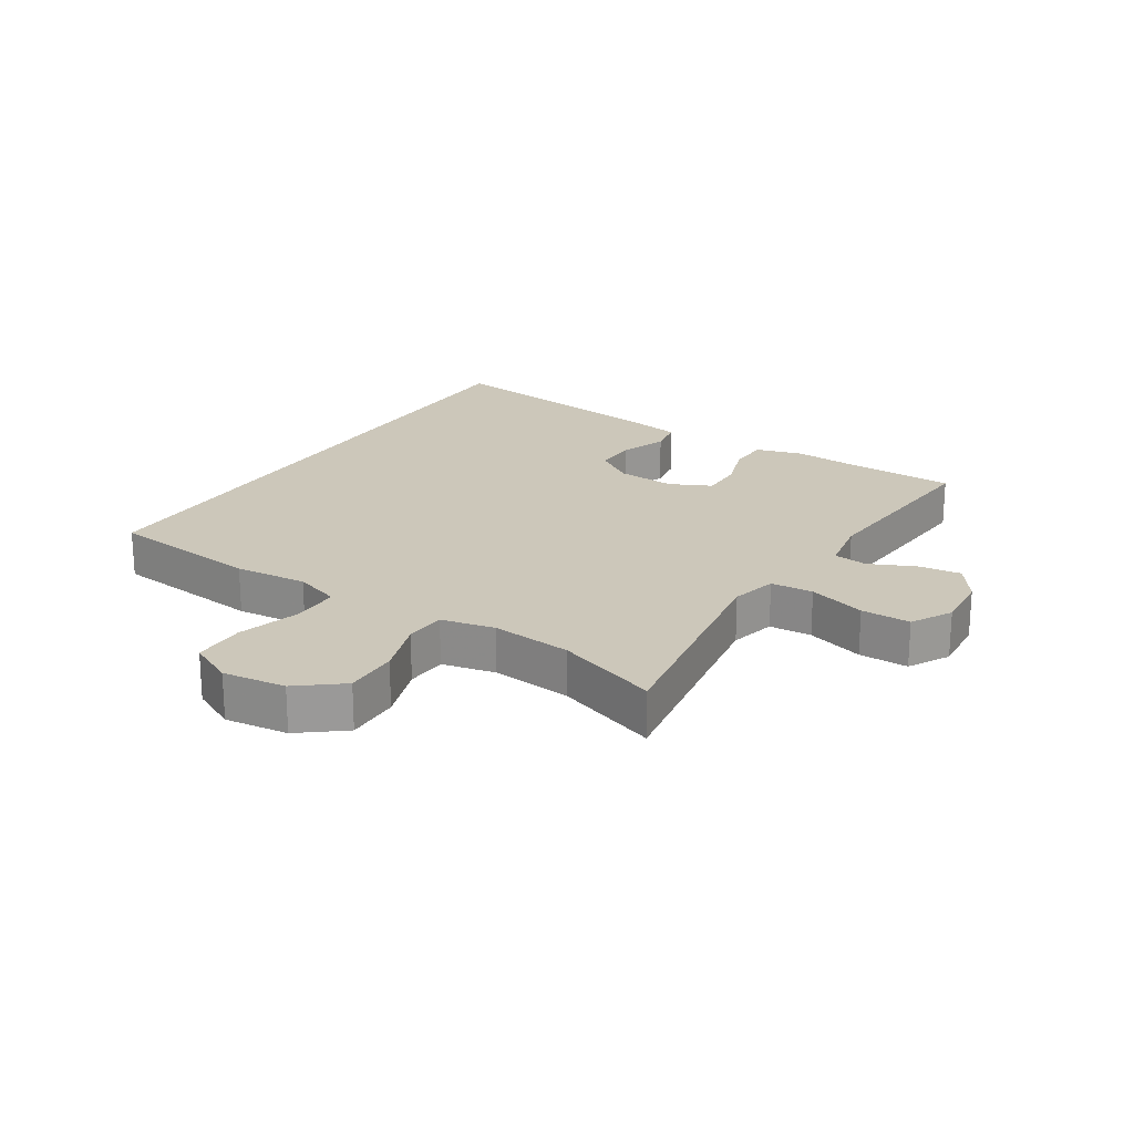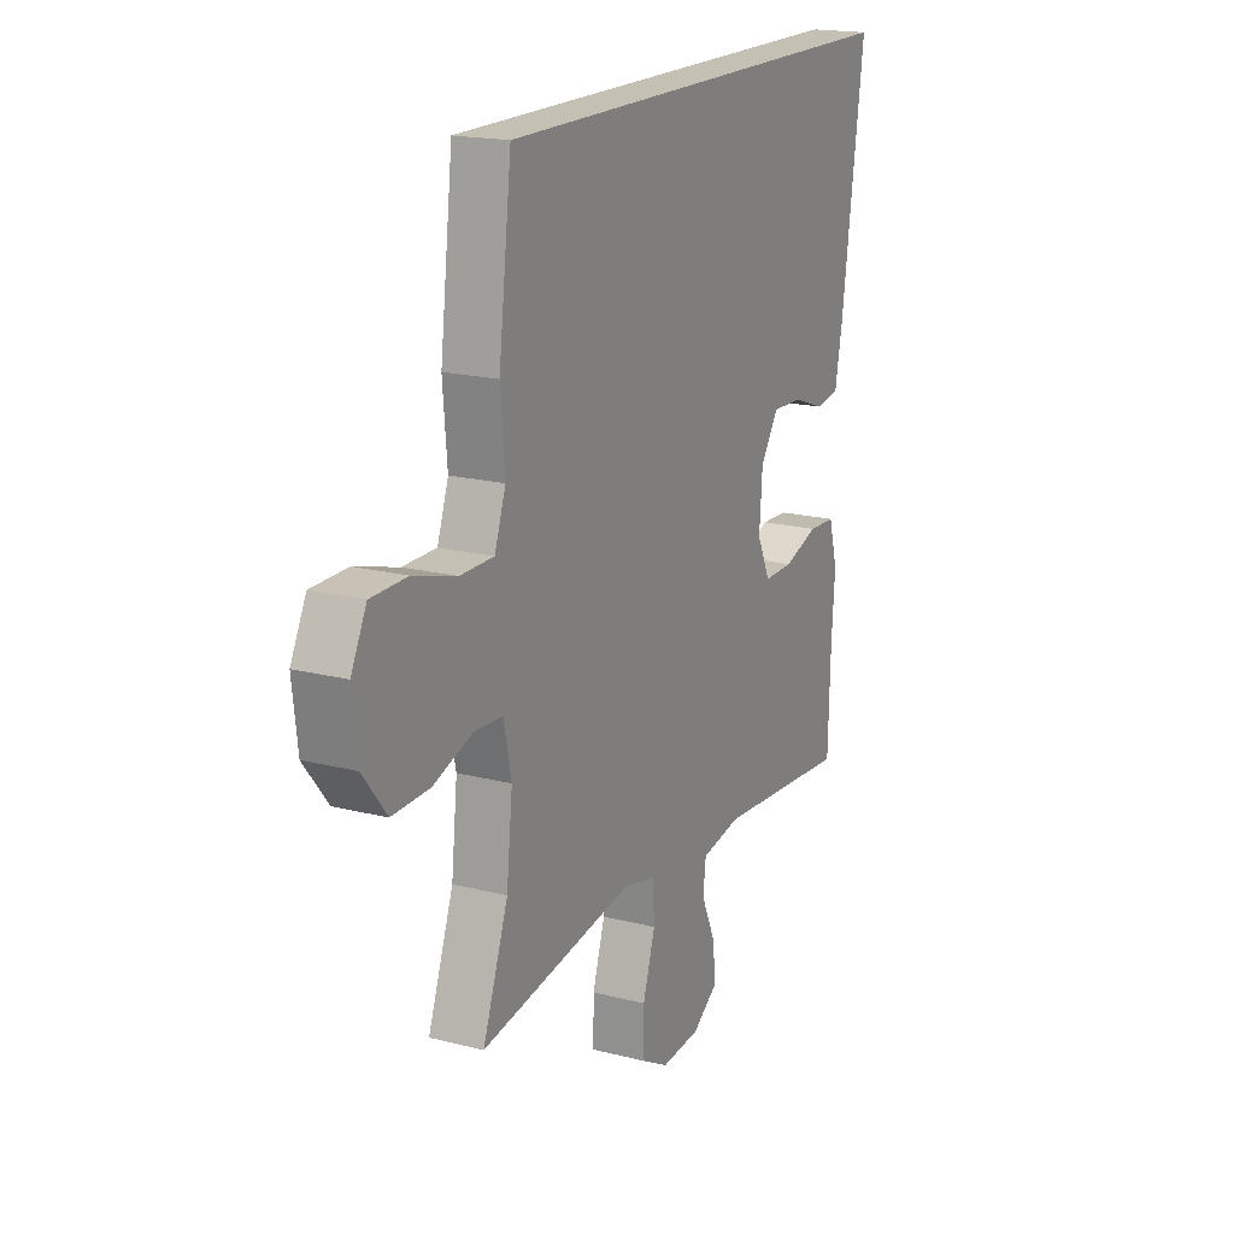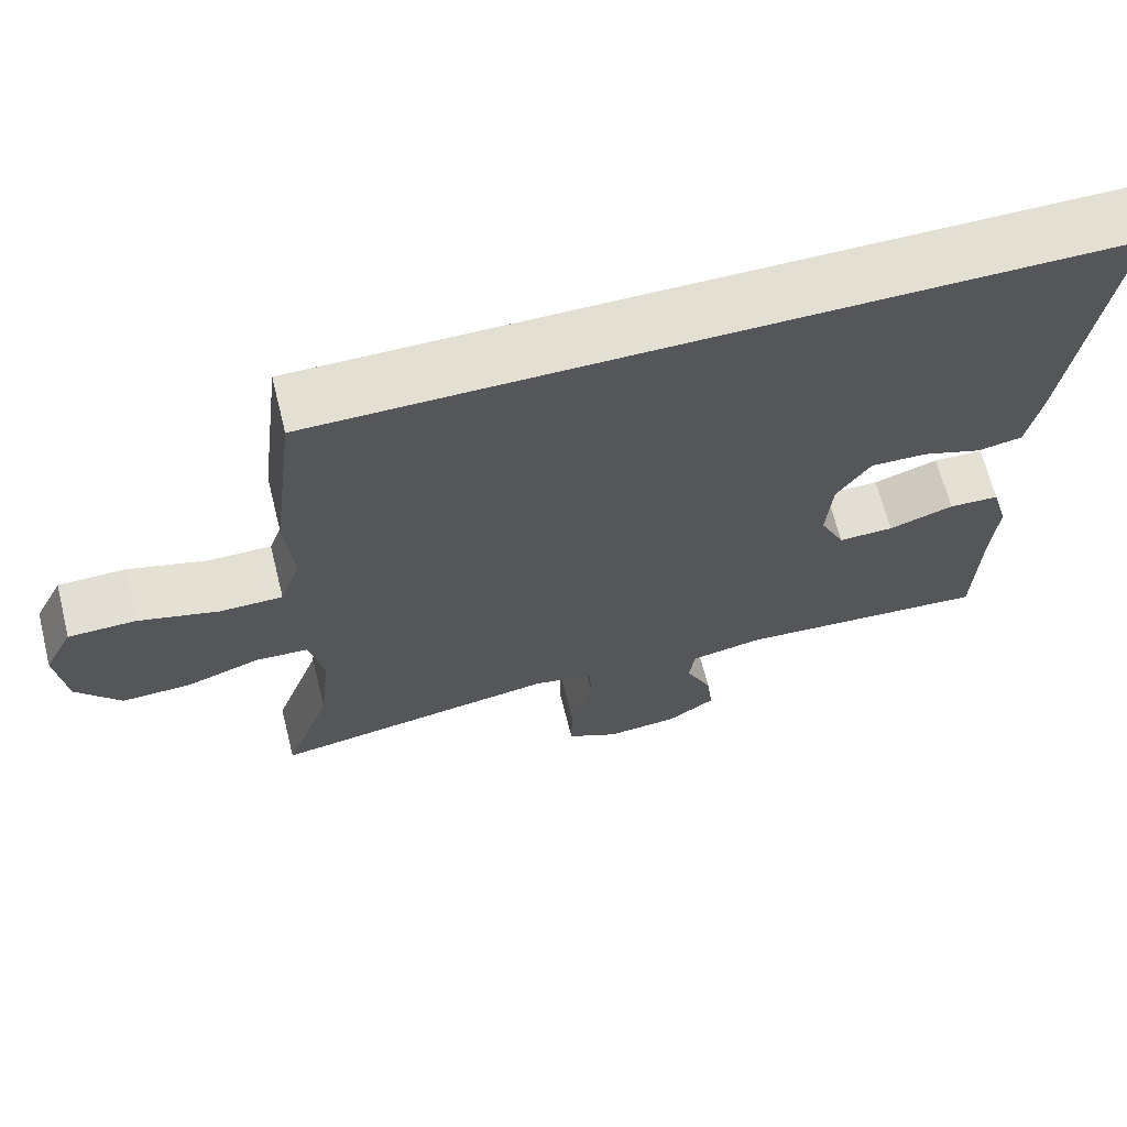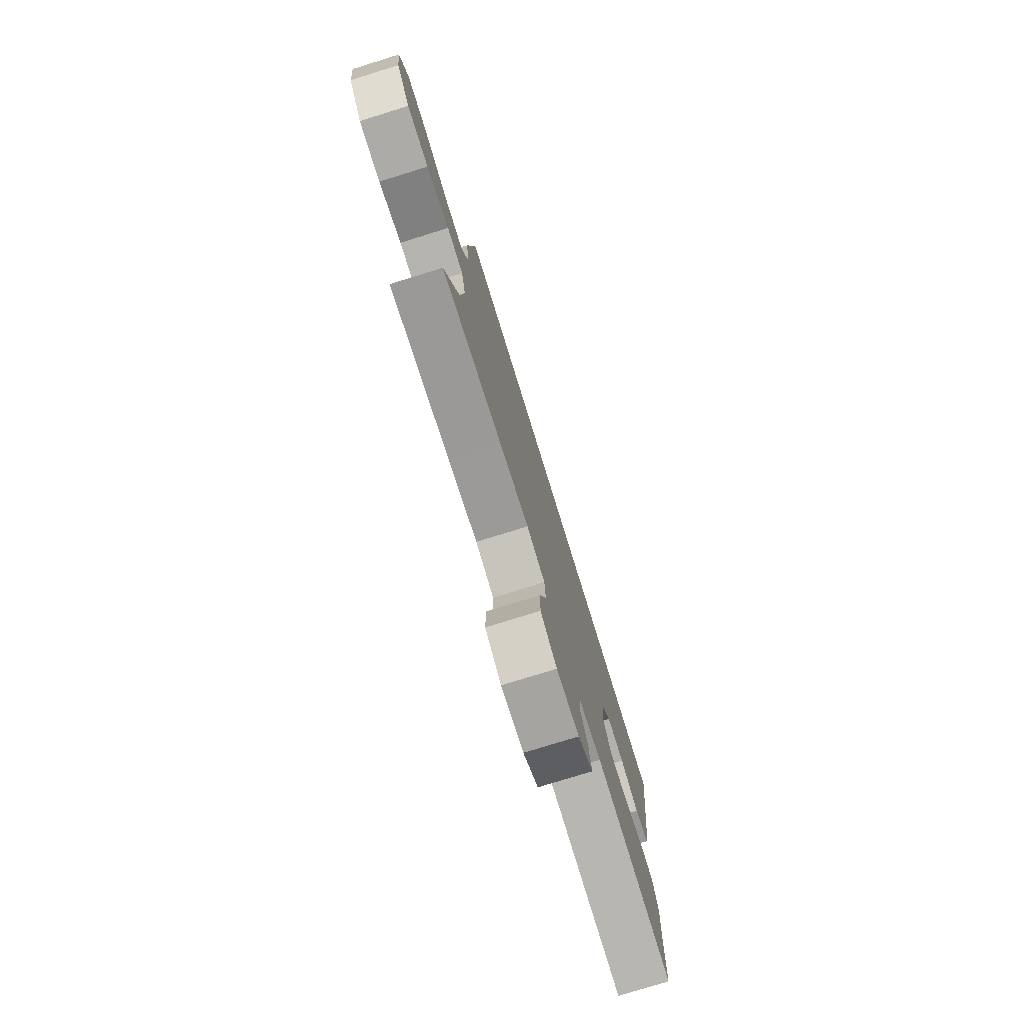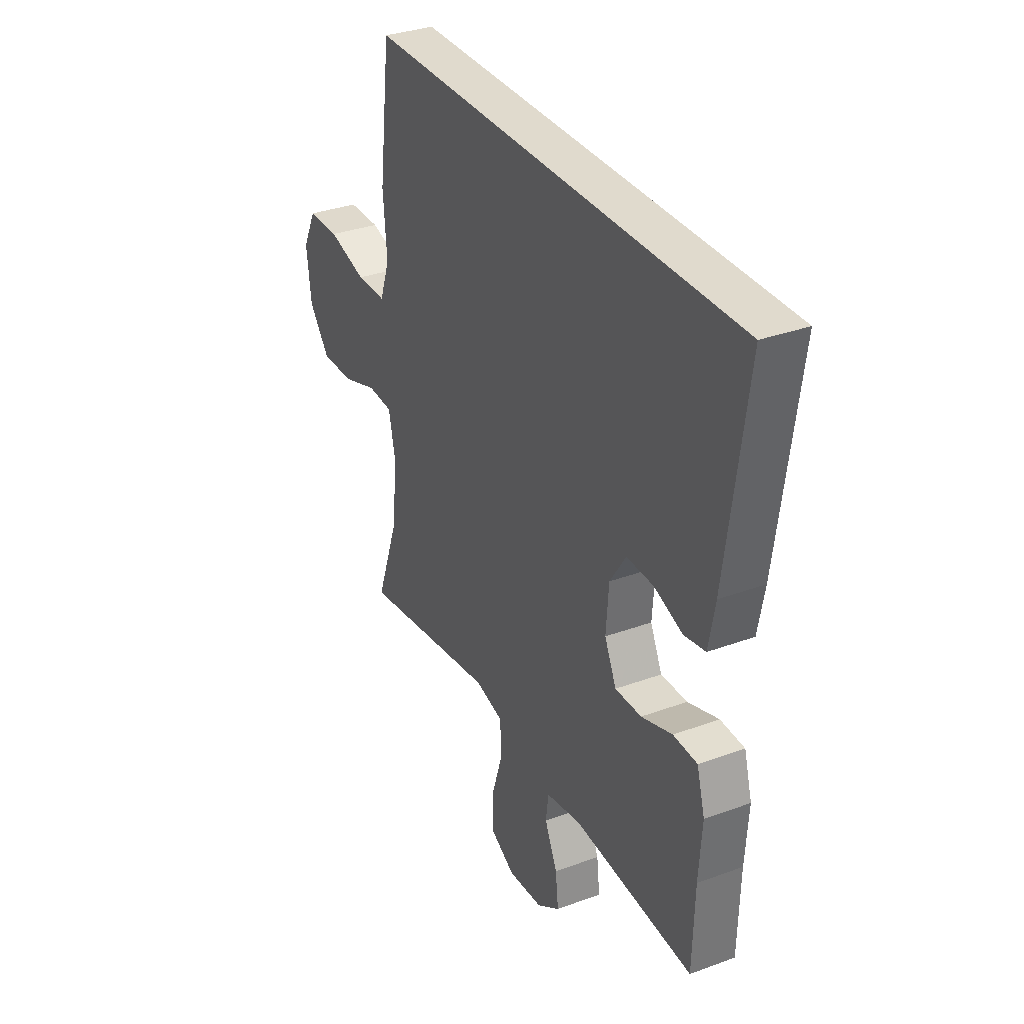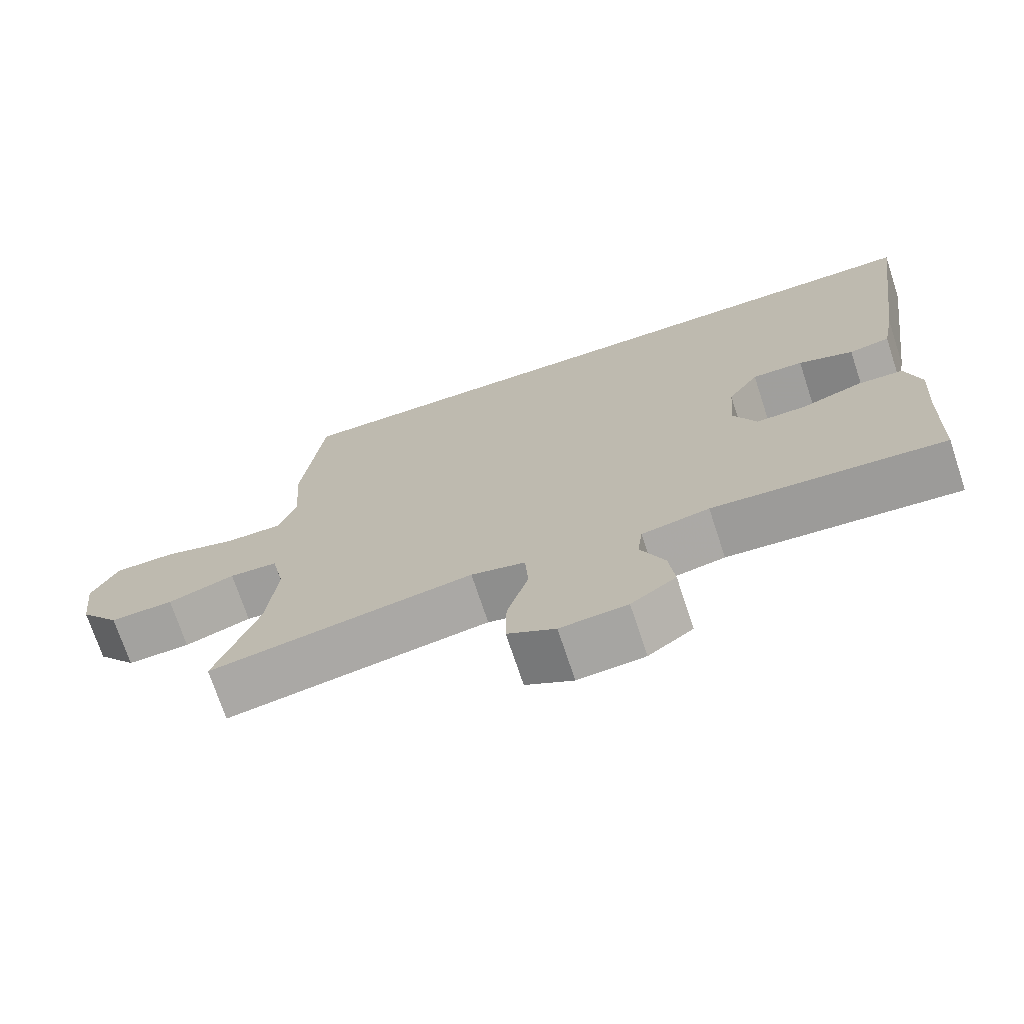
<metadata>
{"format":"obj","ext":"obj","renderer":"f3d","projection":"perspective","resolution":1024,"background":"white","views":[{"elev":21.3,"azim":122.2,"up":"+Y"},{"elev":18.4,"azim":116.3,"up":"+Z"},{"elev":66.8,"azim":165.9,"up":"+Z"},{"elev":-77.5,"azim":107.2,"up":"+Z"},{"elev":33.0,"azim":-116.9,"up":"+Z"},{"elev":-72.0,"azim":-161.7,"up":"+Z"}]}
</metadata>
<code>
v -0.568 0.07 0.5
v 0.413 0.07 0.5
v 0.443 0.07 0.254
v 0.433 0.07 0.138
v 0.459 0.07 0.064
v 0.537 0.07 0.064
v 0.637 0.07 0.093
v 0.721 0.07 0.092
v 0.757 0.07 0.02
v 0.745 0.07 -0.081
v 0.69 0.07 -0.151
v 0.603 0.07 -0.149
v 0.511 0.07 -0.118
v 0.445 0.07 -0.122
v 0.427 0.07 -0.207
v 0.441 0.07 -0.336
v 0.5 0.07 -0.5
v 0.255 0.07 -0.461
v 0.139 0.07 -0.443
v 0.065 0.07 -0.461
v 0.061 0.07 -0.529
v 0.09 0.07 -0.621
v 0.091 0.07 -0.7
v 0.026 0.07 -0.736
v -0.065 0.07 -0.729
v -0.126 0.07 -0.687
v -0.118 0.07 -0.619
v -0.085 0.07 -0.546
v -0.092 0.07 -0.492
v -0.184 0.07 -0.475
v -0.5 0.07 -0.5
v -0.505 0.07 -0.335
v -0.513 0.07 -0.221
v -0.492 0.07 -0.147
v -0.429 0.07 -0.144
v -0.348 0.07 -0.171
v -0.279 0.07 -0.172
v -0.248 0.07 -0.106
v -0.255 0.07 -0.013
v -0.297 0.07 0.051
v -0.367 0.07 0.049
v -0.442 0.07 0.022
v -0.498 0.07 0.032
v -0.515 0.07 0.121
v -0.568 0 0.5
v 0.413 0 0.5
v 0.443 0 0.254
v 0.433 0 0.138
v 0.459 0 0.064
v 0.537 0 0.064
v 0.637 0 0.093
v 0.721 0 0.092
v 0.757 0 0.02
v 0.745 0 -0.081
v 0.69 0 -0.151
v 0.603 0 -0.149
v 0.511 0 -0.118
v 0.445 0 -0.122
v 0.427 0 -0.207
v 0.441 0 -0.336
v 0.5 0 -0.5
v 0.255 0 -0.461
v 0.139 0 -0.443
v 0.065 0 -0.461
v 0.061 0 -0.529
v 0.09 0 -0.621
v 0.091 0 -0.7
v 0.026 0 -0.736
v -0.065 0 -0.729
v -0.126 0 -0.687
v -0.118 0 -0.619
v -0.085 0 -0.546
v -0.092 0 -0.492
v -0.184 0 -0.475
v -0.5 0 -0.5
v -0.505 0 -0.335
v -0.513 0 -0.221
v -0.492 0 -0.147
v -0.429 0 -0.144
v -0.348 0 -0.171
v -0.279 0 -0.172
v -0.248 0 -0.106
v -0.255 0 -0.013
v -0.297 0 0.051
v -0.367 0 0.049
v -0.442 0 0.022
v -0.498 0 0.032
v -0.515 0 0.121
f 44 1 2
f 43 44 2
f 42 43 2
f 41 42 2
f 2 3 4
f 41 2 4
f 40 41 4
f 39 40 4 5
f 38 39 5 6
f 37 38 6
f 34 35 36
f 33 34 36
f 32 33 36
f 32 36 37
f 31 32 37
f 30 31 37
f 29 30 37 6
f 26 27 28
f 25 26 28
f 24 25 28
f 23 24 28
f 22 23 28
f 21 22 28
f 20 21 28 29
f 29 6 7
f 20 29 7
f 19 20 7
f 16 17 18
f 15 16 18 19
f 14 15 19
f 11 12 13
f 10 11 13
f 9 10 13
f 8 9 13
f 7 8 13
f 7 13 14
f 7 14 19
f 46 45 88
f 46 88 87
f 46 87 86
f 46 86 85
f 48 47 46
f 48 46 85
f 48 85 84
f 49 48 84 83
f 50 49 83 82
f 50 82 81
f 80 79 78
f 80 78 77
f 80 77 76
f 81 80 76
f 81 76 75
f 81 75 74
f 50 81 74 73
f 72 71 70
f 72 70 69
f 72 69 68
f 72 68 67
f 72 67 66
f 72 66 65
f 73 72 65 64
f 51 50 73
f 51 73 64
f 51 64 63
f 62 61 60
f 63 62 60 59
f 63 59 58
f 57 56 55
f 57 55 54
f 57 54 53
f 57 53 52
f 57 52 51
f 58 57 51
f 63 58 51
f 1 45 46 2
f 2 46 47 3
f 3 47 48 4
f 4 48 49 5
f 5 49 50 6
f 6 50 51 7
f 7 51 52 8
f 8 52 53 9
f 9 53 54 10
f 10 54 55 11
f 11 55 56 12
f 12 56 57 13
f 13 57 58 14
f 14 58 59 15
f 15 59 60 16
f 16 60 61 17
f 17 61 62 18
f 18 62 63 19
f 19 63 64 20
f 20 64 65 21
f 21 65 66 22
f 22 66 67 23
f 23 67 68 24
f 24 68 69 25
f 25 69 70 26
f 26 70 71 27
f 27 71 72 28
f 28 72 73 29
f 29 73 74 30
f 30 74 75 31
f 31 75 76 32
f 32 76 77 33
f 33 77 78 34
f 34 78 79 35
f 35 79 80 36
f 36 80 81 37
f 37 81 82 38
f 38 82 83 39
f 39 83 84 40
f 40 84 85 41
f 41 85 86 42
f 42 86 87 43
f 43 87 88 44
f 44 88 45 1

</code>
